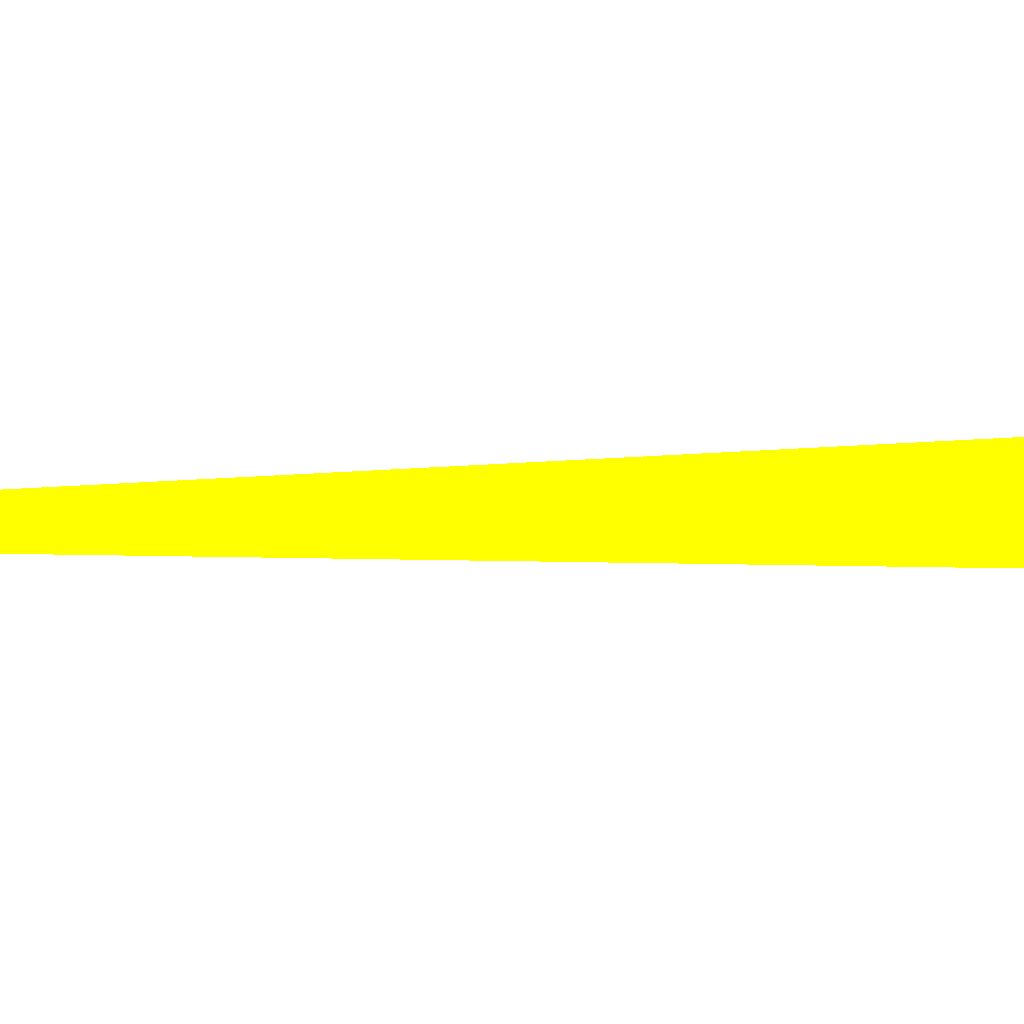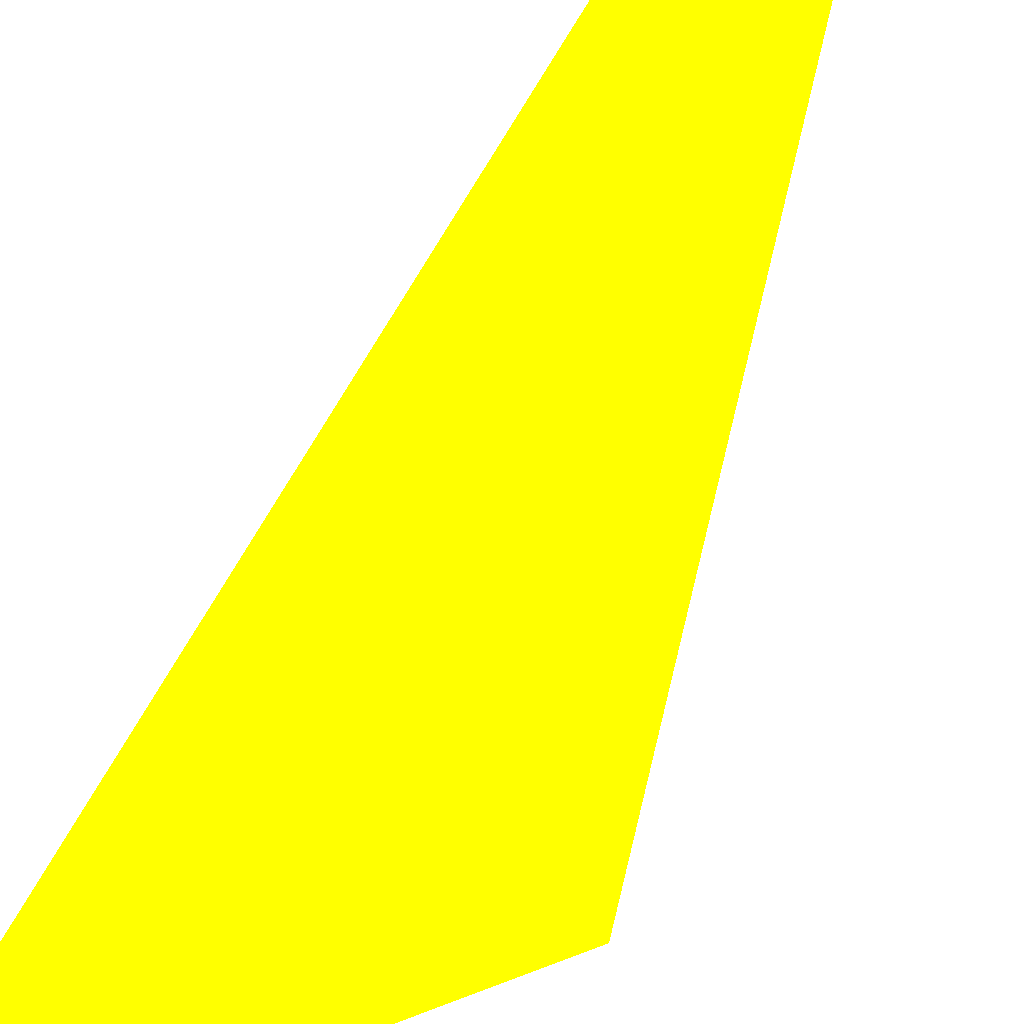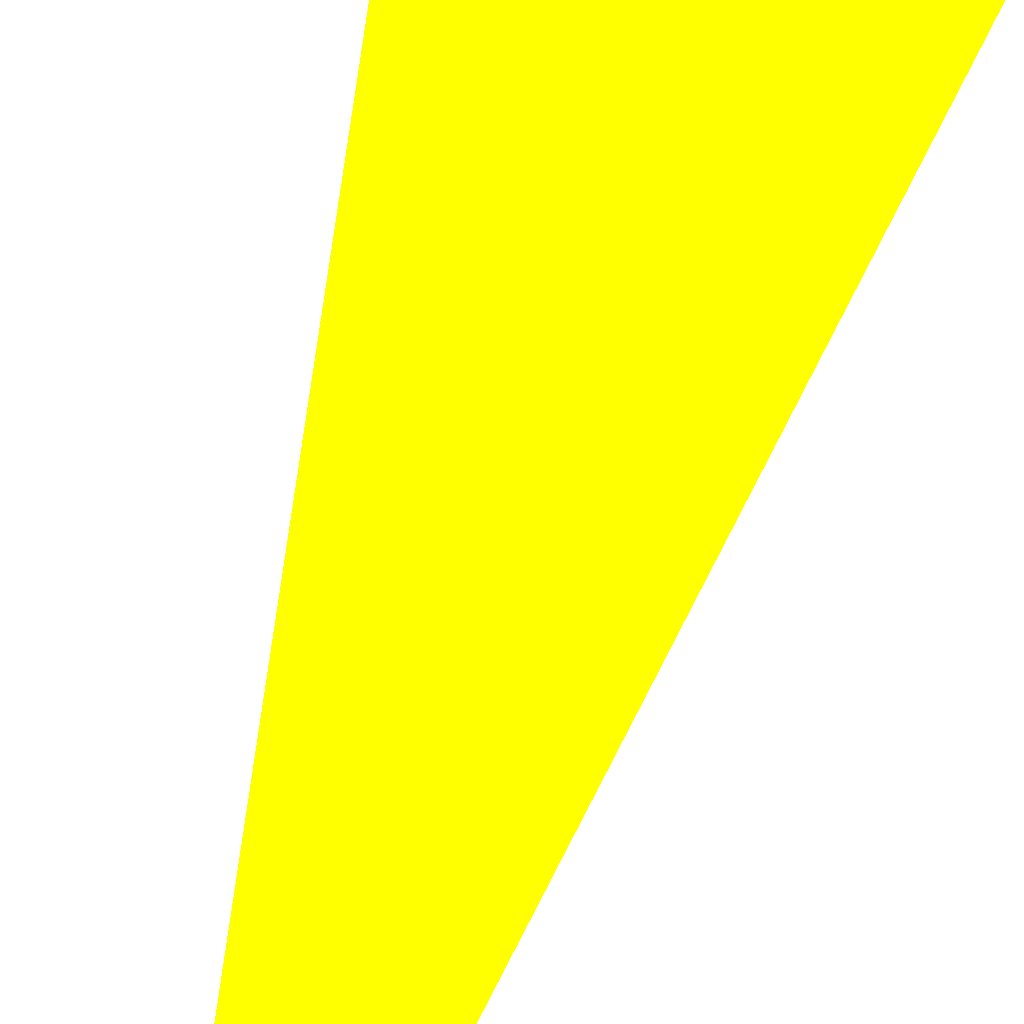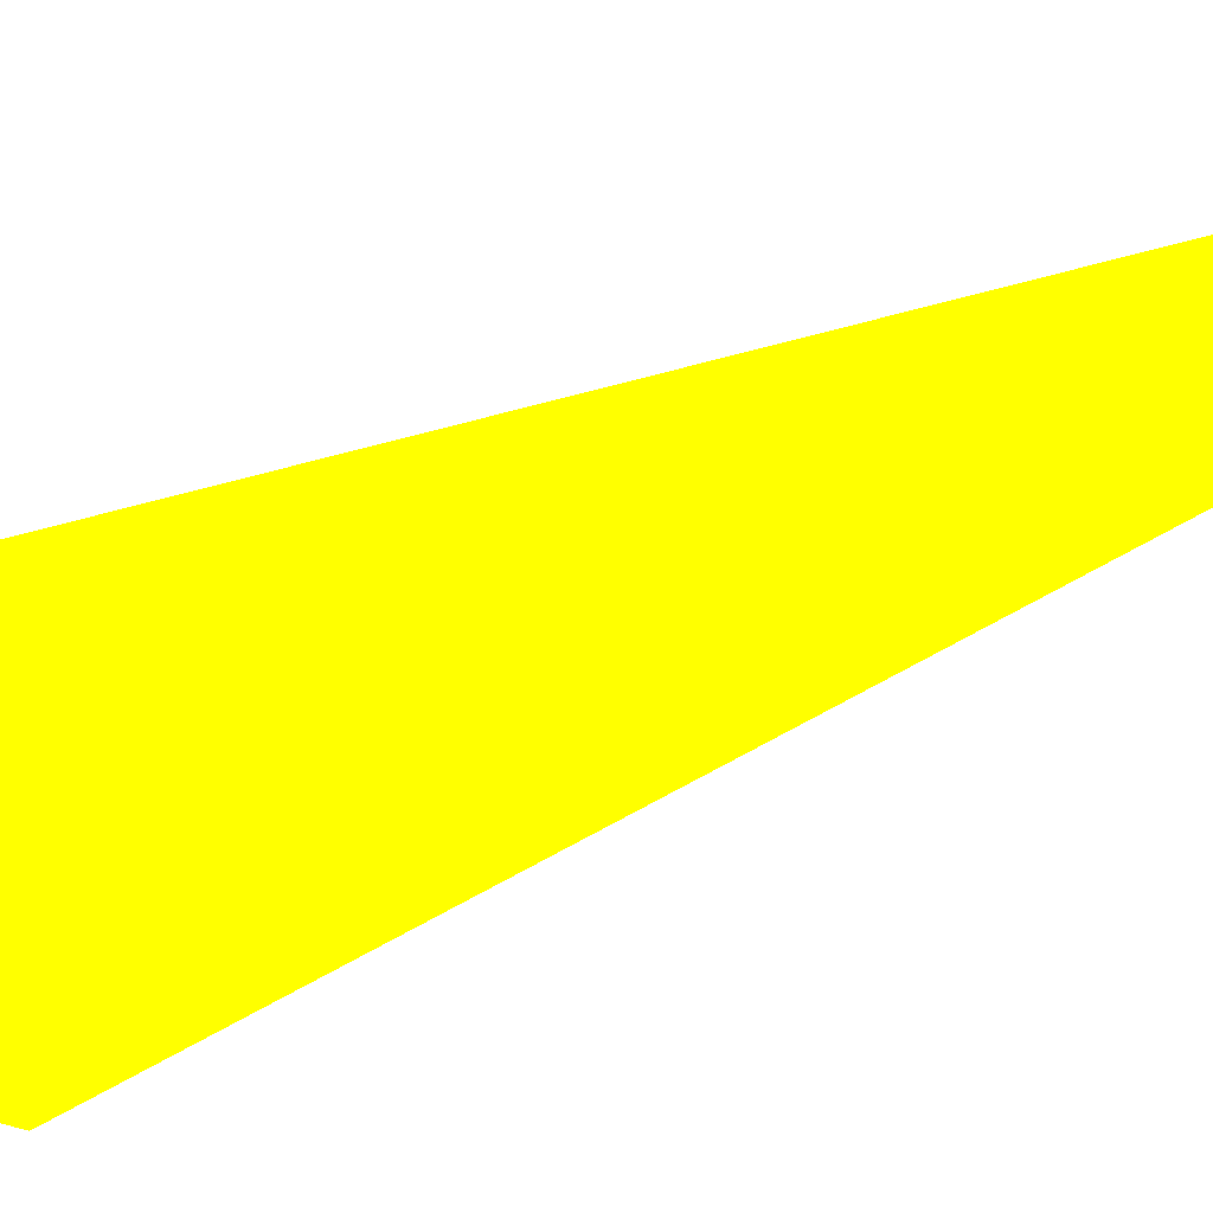
<metadata>
{"format":"obj","ext":"obj","renderer":"f3d","projection":"perspective","resolution":1024,"background":"white","views":[{"elev":12.7,"azim":82.0,"up":"+Z"},{"elev":-42.1,"azim":-19.1,"up":"+Z"},{"elev":-73.7,"azim":160.1,"up":"+Z"},{"elev":-54.7,"azim":-67.5,"up":"+Z"}]}
</metadata>
<code>
o geometry_0
v 6.125e+05 5.855e+06 664 1 1 0
v 6.125e+05 5.855e+06 664 1 1 0
v 6.125e+05 5.855e+06 664 1 1 0
f 2 3 1
f 1 3 2

</code>
